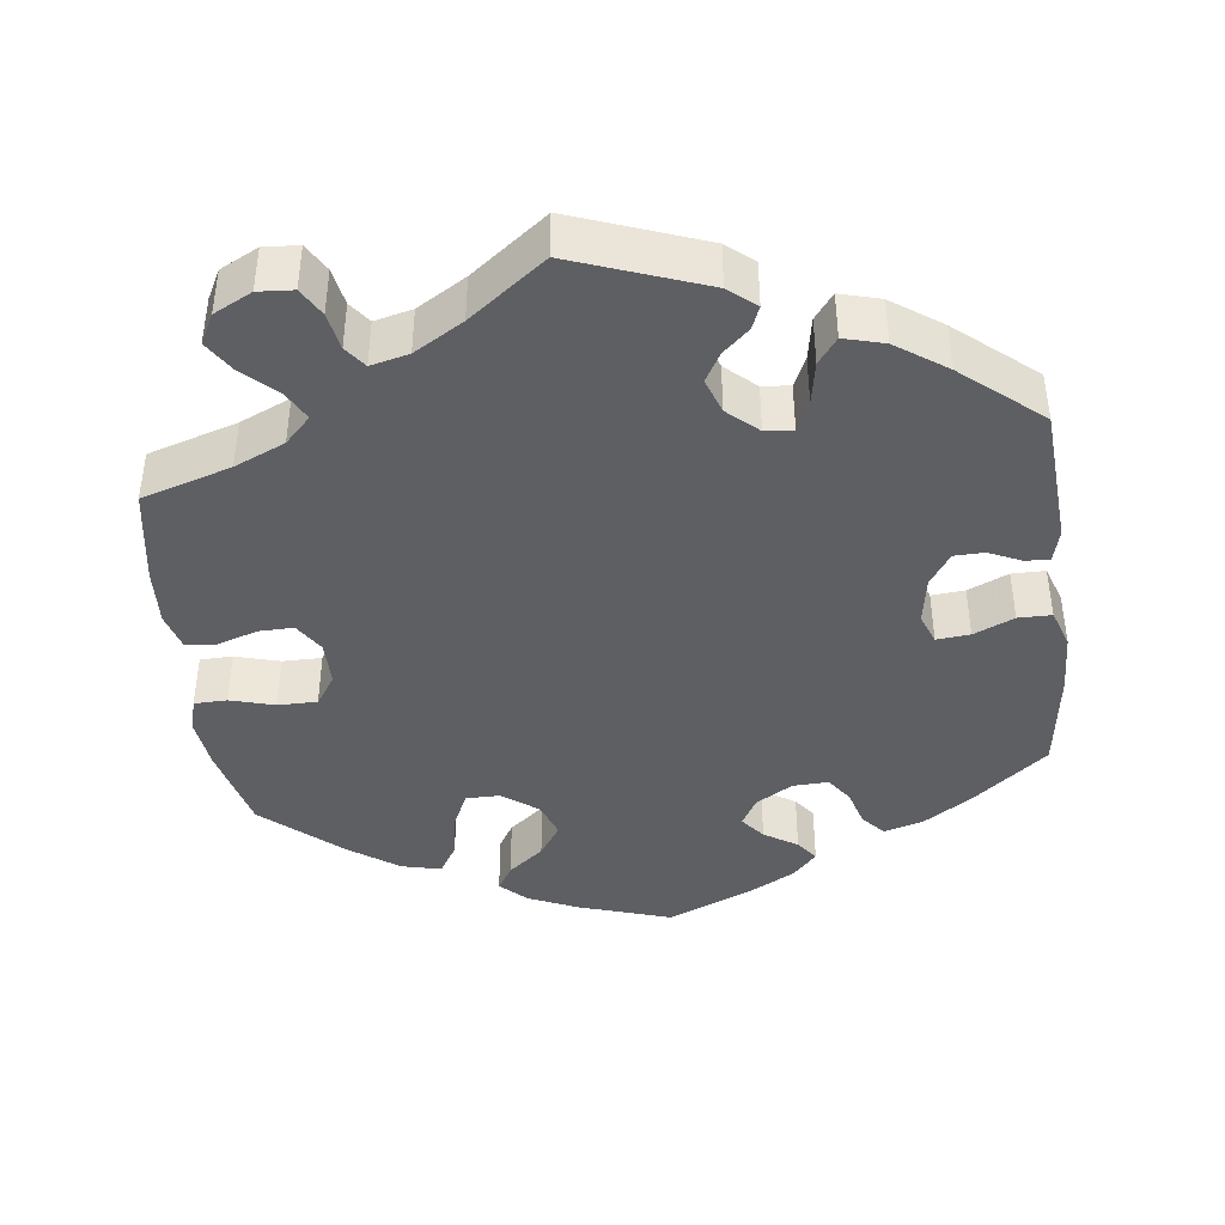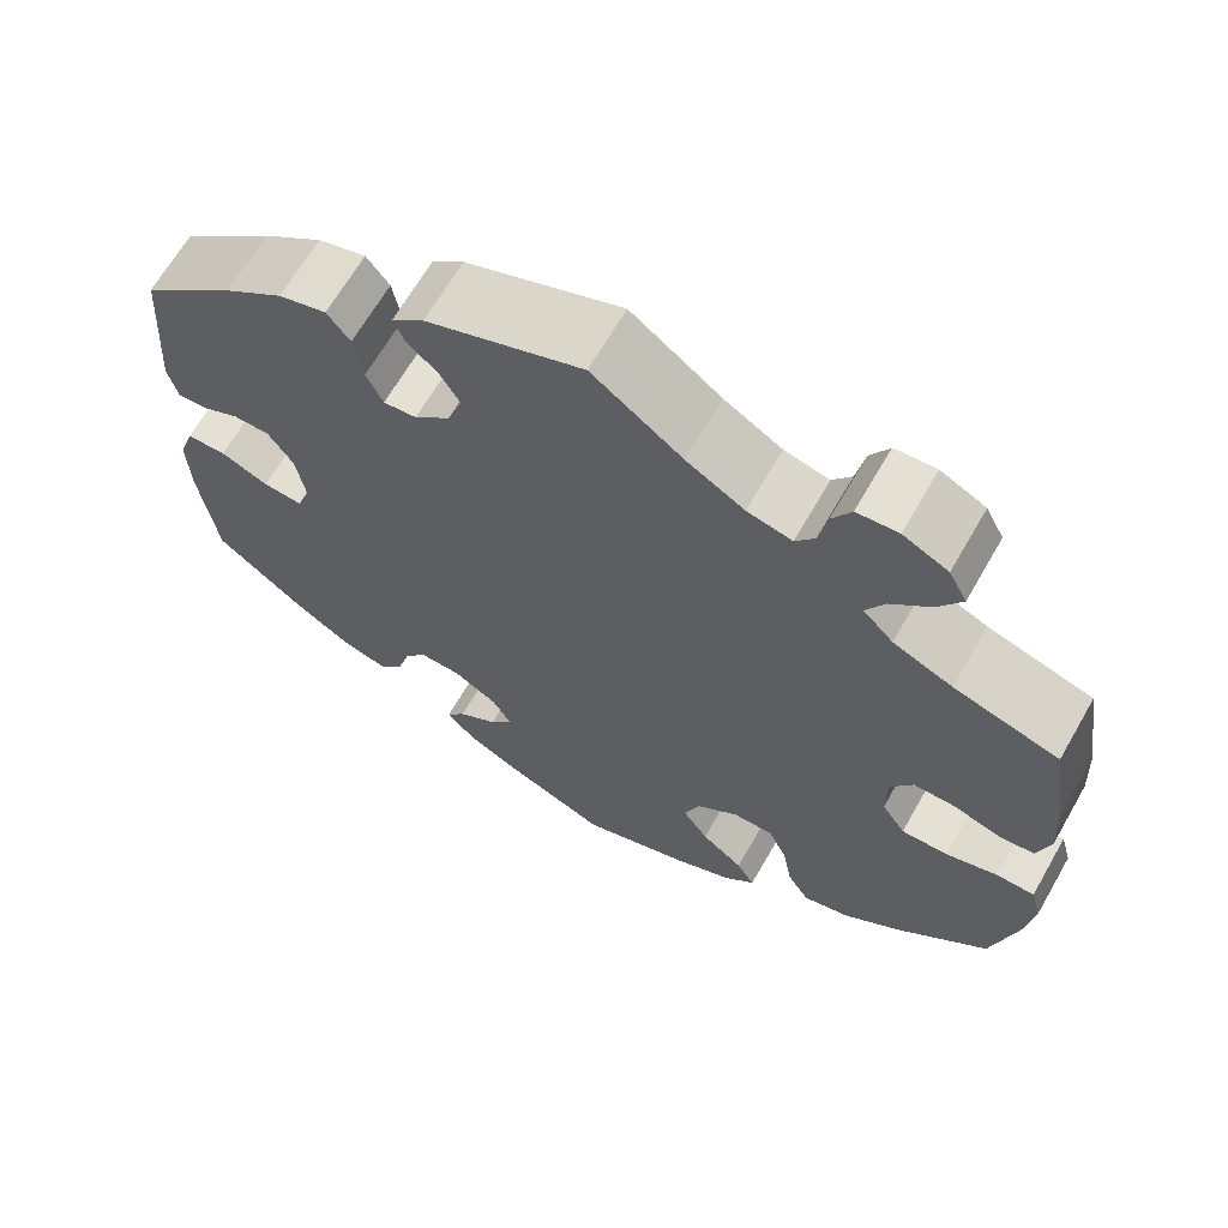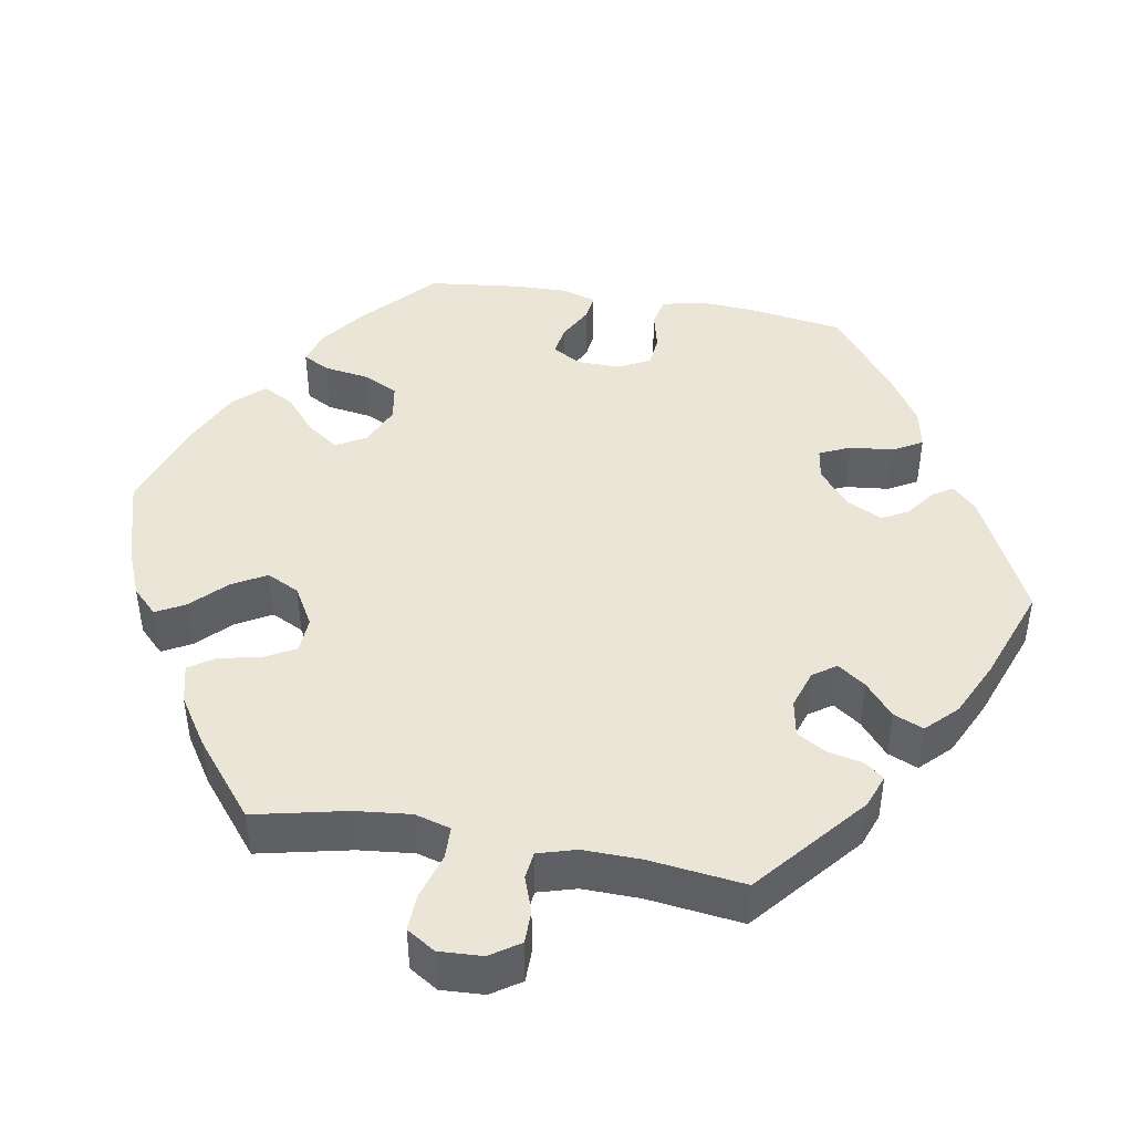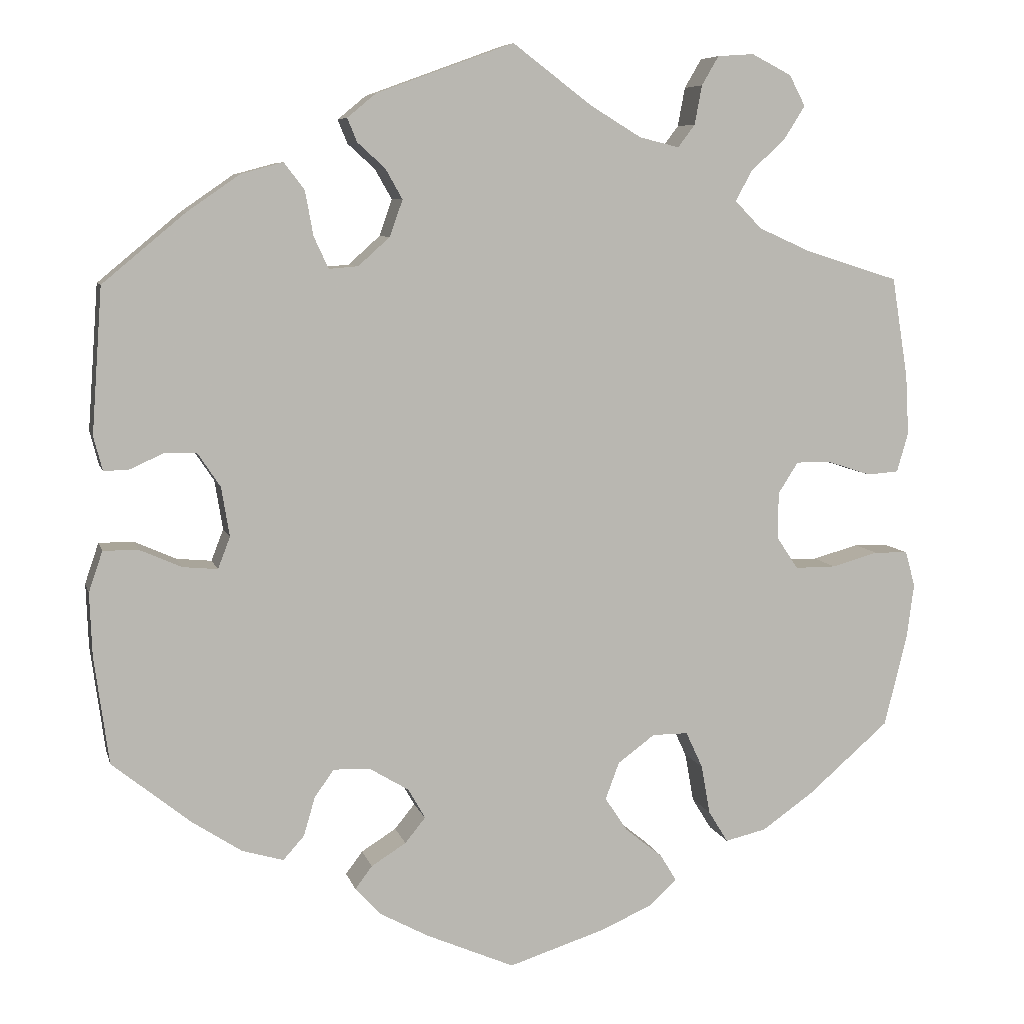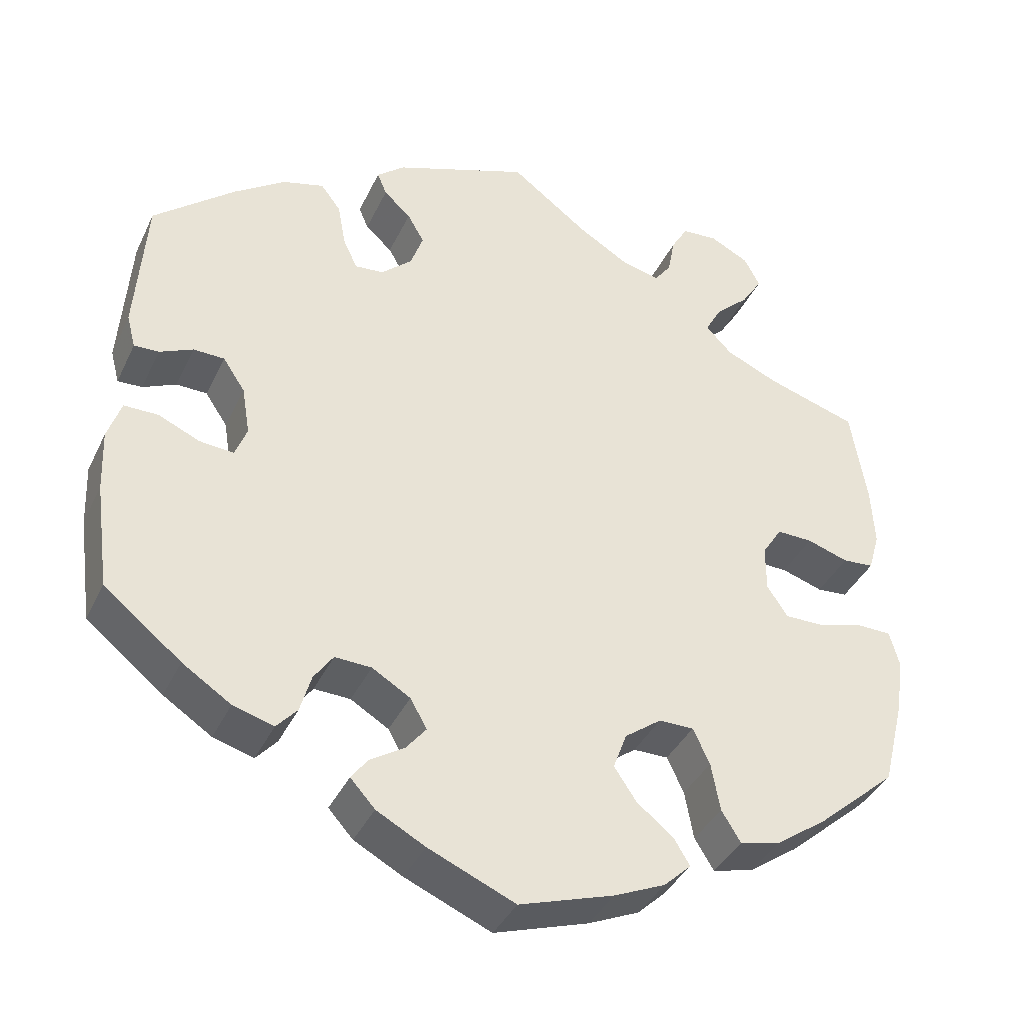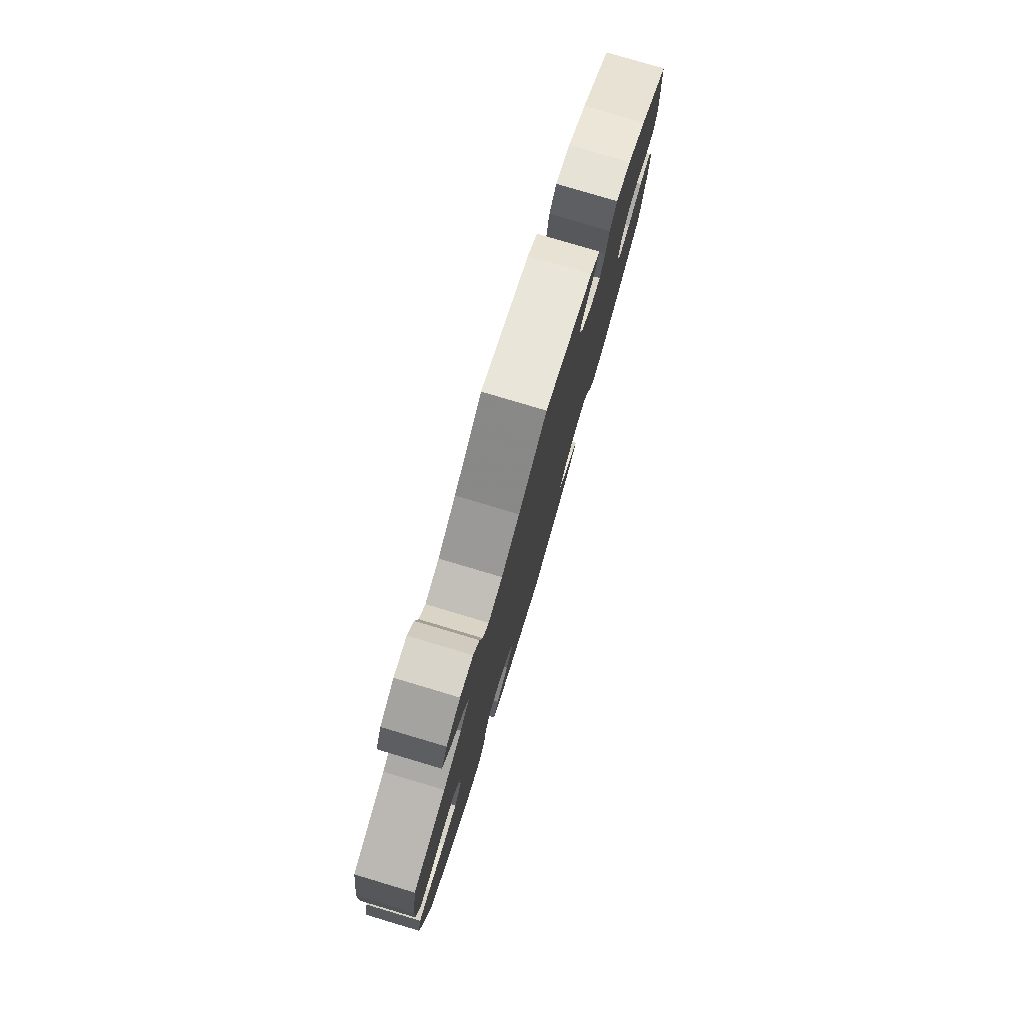
<metadata>
{"format":"obj","ext":"obj","renderer":"f3d","projection":"perspective","resolution":1024,"background":"white","views":[{"elev":-41.8,"azim":6.9,"up":"+Y"},{"elev":66.0,"azim":-150.2,"up":"+Z"},{"elev":44.1,"azim":-20.0,"up":"+Y"},{"elev":7.4,"azim":166.5,"up":"+Z"},{"elev":-38.4,"azim":156.6,"up":"+Z"},{"elev":79.3,"azim":-73.4,"up":"+Z"}]}
</metadata>
<code>
v -0.118 0.07 -0.54
v -0.182 0.07 -0.512
v -0.216 0.07 -0.48
v -0.196 0.07 -0.447
v -0.15 0.07 -0.41
v -0.122 0.07 -0.368
v -0.139 0.07 -0.322
v -0.185 0.07 -0.288
v -0.229 0.07 -0.288
v -0.25 0.07 -0.333
v -0.261 0.07 -0.394
v -0.285 0.07 -0.433
v -0.336 0.07 -0.421
v -0.4 0.07 -0.376
v -0.5 0.07 -0.289
v -0.528 0.07 -0.176
v -0.537 0.07 -0.108
v -0.525 0.07 -0.064
v -0.483 0.07 -0.063
v -0.426 0.07 -0.079
v -0.375 0.07 -0.079
v -0.349 0.07 -0.04
v -0.349 0.07 0.018
v -0.374 0.07 0.057
v -0.419 0.07 0.056
v -0.471 0.07 0.039
v -0.51 0.07 0.042
v -0.524 0.07 0.091
v -0.52 0.07 0.165
v -0.5 0.07 0.289
v -0.385 0.07 0.325
v -0.32 0.07 0.354
v -0.287 0.07 0.388
v -0.307 0.07 0.425
v -0.35 0.07 0.465
v -0.376 0.07 0.506
v -0.356 0.07 0.544
v -0.307 0.07 0.569
v -0.262 0.07 0.566
v -0.241 0.07 0.53
v -0.232 0.07 0.482
v -0.211 0.07 0.454
v -0.162 0.07 0.466
v -0.099 0.07 0.504
v -0.001 0.07 0.578
v 0.169 0.07 0.516
v 0.204 0.07 0.487
v 0.192 0.07 0.458
v 0.158 0.07 0.427
v 0.137 0.07 0.39
v 0.153 0.07 0.345
v 0.192 0.07 0.31
v 0.228 0.07 0.307
v 0.246 0.07 0.346
v 0.256 0.07 0.401
v 0.281 0.07 0.434
v 0.333 0.07 0.42
v 0.398 0.07 0.375
v 0.5 0.07 0.29
v 0.513 0.07 0.111
v 0.502 0.07 0.069
v 0.471 0.07 0.07
v 0.429 0.07 0.089
v 0.39 0.07 0.088
v 0.362 0.07 0.046
v 0.352 0.07 -0.015
v 0.367 0.07 -0.054
v 0.41 0.07 -0.05
v 0.462 0.07 -0.027
v 0.505 0.07 -0.027
v 0.522 0.07 -0.077
v 0.519 0.07 -0.155
v 0.501 0.07 -0.288
v 0.404 0.07 -0.366
v 0.343 0.07 -0.406
v 0.292 0.07 -0.421
v 0.266 0.07 -0.392
v 0.252 0.07 -0.344
v 0.228 0.07 -0.31
v 0.182 0.07 -0.312
v 0.134 0.07 -0.341
v 0.113 0.07 -0.378
v 0.138 0.07 -0.409
v 0.181 0.07 -0.436
v 0.202 0.07 -0.464
v 0.171 0.07 -0.498
v 0.11 0.07 -0.531
v 0.001 0.07 -0.578
v -0.118 0 -0.54
v -0.182 0 -0.512
v -0.216 0 -0.48
v -0.196 0 -0.447
v -0.15 0 -0.41
v -0.122 0 -0.368
v -0.139 0 -0.322
v -0.185 0 -0.288
v -0.229 0 -0.288
v -0.25 0 -0.333
v -0.261 0 -0.394
v -0.285 0 -0.433
v -0.336 0 -0.421
v -0.4 0 -0.376
v -0.5 0 -0.289
v -0.528 0 -0.176
v -0.537 0 -0.108
v -0.525 0 -0.064
v -0.483 0 -0.063
v -0.426 0 -0.079
v -0.375 0 -0.079
v -0.349 0 -0.04
v -0.349 0 0.018
v -0.374 0 0.057
v -0.419 0 0.056
v -0.471 0 0.039
v -0.51 0 0.042
v -0.524 0 0.091
v -0.52 0 0.165
v -0.5 0 0.289
v -0.385 0 0.325
v -0.32 0 0.354
v -0.287 0 0.388
v -0.307 0 0.425
v -0.35 0 0.465
v -0.376 0 0.506
v -0.356 0 0.544
v -0.307 0 0.569
v -0.262 0 0.566
v -0.241 0 0.53
v -0.232 0 0.482
v -0.211 0 0.454
v -0.162 0 0.466
v -0.099 0 0.504
v -0.001 0 0.578
v 0.169 0 0.516
v 0.204 0 0.487
v 0.192 0 0.458
v 0.158 0 0.427
v 0.137 0 0.39
v 0.153 0 0.345
v 0.192 0 0.31
v 0.228 0 0.307
v 0.246 0 0.346
v 0.256 0 0.401
v 0.281 0 0.434
v 0.333 0 0.42
v 0.398 0 0.375
v 0.5 0 0.29
v 0.513 0 0.111
v 0.502 0 0.069
v 0.471 0 0.07
v 0.429 0 0.089
v 0.39 0 0.088
v 0.362 0 0.046
v 0.352 0 -0.015
v 0.367 0 -0.054
v 0.41 0 -0.05
v 0.462 0 -0.027
v 0.505 0 -0.027
v 0.522 0 -0.077
v 0.519 0 -0.155
v 0.501 0 -0.288
v 0.404 0 -0.366
v 0.343 0 -0.406
v 0.292 0 -0.421
v 0.266 0 -0.392
v 0.252 0 -0.344
v 0.228 0 -0.31
v 0.182 0 -0.312
v 0.134 0 -0.341
v 0.113 0 -0.378
v 0.138 0 -0.409
v 0.181 0 -0.436
v 0.202 0 -0.464
v 0.171 0 -0.498
v 0.11 0 -0.531
v 0.001 0 -0.578
f 83 84 85 86
f 82 83 86 87
f 75 76 77 78
f 75 78 79
f 74 75 79
f 73 74 79
f 72 73 79 80
f 68 69 70 71
f 67 68 71 72
f 60 61 62 63
f 60 63 64
f 59 60 64
f 58 59 64 65
f 54 55 56 57
f 53 54 57 58
f 46 47 48 49
f 44 45 46 49
f 43 44 49 50
f 42 43 50 51
f 38 39 40 41
f 38 41 42
f 37 38 42
f 34 35 36 37
f 33 34 37 42
f 32 33 42 51
f 28 29 30 31
f 25 26 27 28
f 24 25 28 31
f 23 24 31 32
f 17 18 19 20
f 17 20 21
f 16 17 21
f 15 16 21
f 14 15 21 22
f 10 11 12 13
f 9 10 13 14
f 2 3 4 5
f 2 5 6
f 1 2 6
f 82 87 88 1
f 67 72 80
f 66 67 80 81
f 53 58 65 66
f 52 53 66 81
f 22 23 32 51
f 9 14 22 51
f 8 9 51 52
f 7 8 52 81
f 81 82 1 6
f 6 7 81
f 174 173 172 171
f 175 174 171 170
f 166 165 164 163
f 167 166 163
f 167 163 162
f 167 162 161
f 168 167 161 160
f 159 158 157 156
f 160 159 156 155
f 151 150 149 148
f 152 151 148
f 152 148 147
f 153 152 147 146
f 145 144 143 142
f 146 145 142 141
f 137 136 135 134
f 137 134 133 132
f 138 137 132 131
f 139 138 131 130
f 129 128 127 126
f 130 129 126
f 130 126 125
f 125 124 123 122
f 130 125 122 121
f 139 130 121 120
f 119 118 117 116
f 116 115 114 113
f 119 116 113 112
f 120 119 112 111
f 108 107 106 105
f 109 108 105
f 109 105 104
f 109 104 103
f 110 109 103 102
f 101 100 99 98
f 102 101 98 97
f 93 92 91 90
f 94 93 90
f 94 90 89
f 89 176 175 170
f 168 160 155
f 169 168 155 154
f 154 153 146 141
f 169 154 141 140
f 139 120 111 110
f 139 110 102 97
f 140 139 97 96
f 169 140 96 95
f 94 89 170 169
f 169 95 94
f 1 89 90 2
f 2 90 91 3
f 3 91 92 4
f 4 92 93 5
f 5 93 94 6
f 6 94 95 7
f 7 95 96 8
f 8 96 97 9
f 9 97 98 10
f 10 98 99 11
f 11 99 100 12
f 12 100 101 13
f 13 101 102 14
f 14 102 103 15
f 15 103 104 16
f 16 104 105 17
f 17 105 106 18
f 18 106 107 19
f 19 107 108 20
f 20 108 109 21
f 21 109 110 22
f 22 110 111 23
f 23 111 112 24
f 24 112 113 25
f 25 113 114 26
f 26 114 115 27
f 27 115 116 28
f 28 116 117 29
f 29 117 118 30
f 30 118 119 31
f 31 119 120 32
f 32 120 121 33
f 33 121 122 34
f 34 122 123 35
f 35 123 124 36
f 36 124 125 37
f 37 125 126 38
f 38 126 127 39
f 39 127 128 40
f 40 128 129 41
f 41 129 130 42
f 42 130 131 43
f 43 131 132 44
f 44 132 133 45
f 45 133 134 46
f 46 134 135 47
f 47 135 136 48
f 48 136 137 49
f 49 137 138 50
f 50 138 139 51
f 51 139 140 52
f 52 140 141 53
f 53 141 142 54
f 54 142 143 55
f 55 143 144 56
f 56 144 145 57
f 57 145 146 58
f 58 146 147 59
f 59 147 148 60
f 60 148 149 61
f 61 149 150 62
f 62 150 151 63
f 63 151 152 64
f 64 152 153 65
f 65 153 154 66
f 66 154 155 67
f 67 155 156 68
f 68 156 157 69
f 69 157 158 70
f 70 158 159 71
f 71 159 160 72
f 72 160 161 73
f 73 161 162 74
f 74 162 163 75
f 75 163 164 76
f 76 164 165 77
f 77 165 166 78
f 78 166 167 79
f 79 167 168 80
f 80 168 169 81
f 81 169 170 82
f 82 170 171 83
f 83 171 172 84
f 84 172 173 85
f 85 173 174 86
f 86 174 175 87
f 87 175 176 88
f 88 176 89 1

</code>
